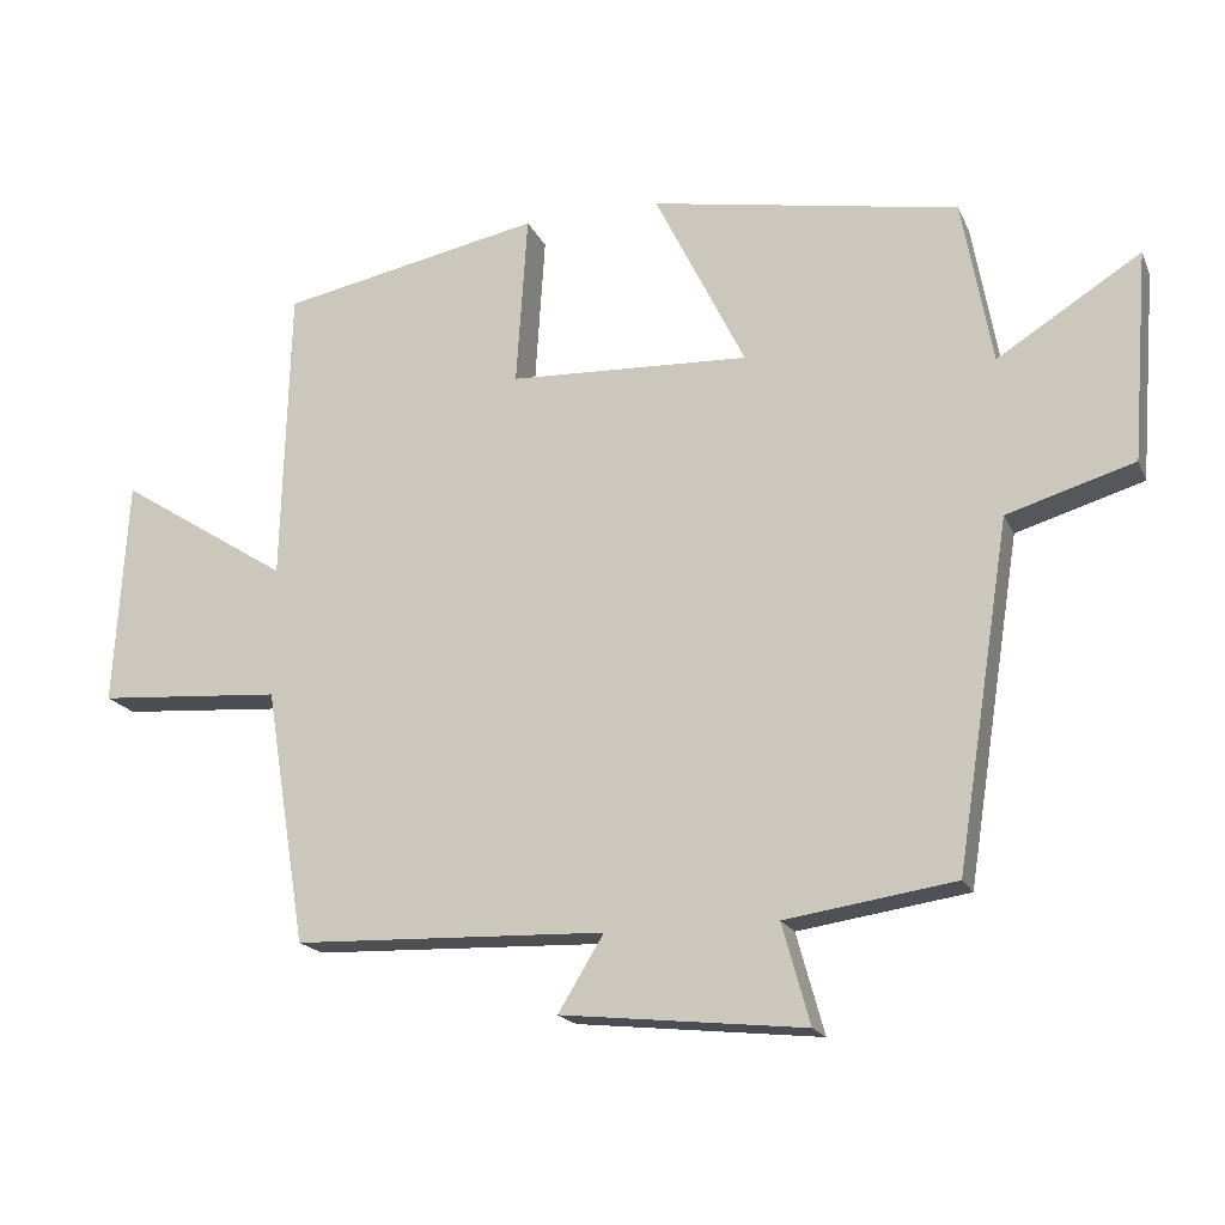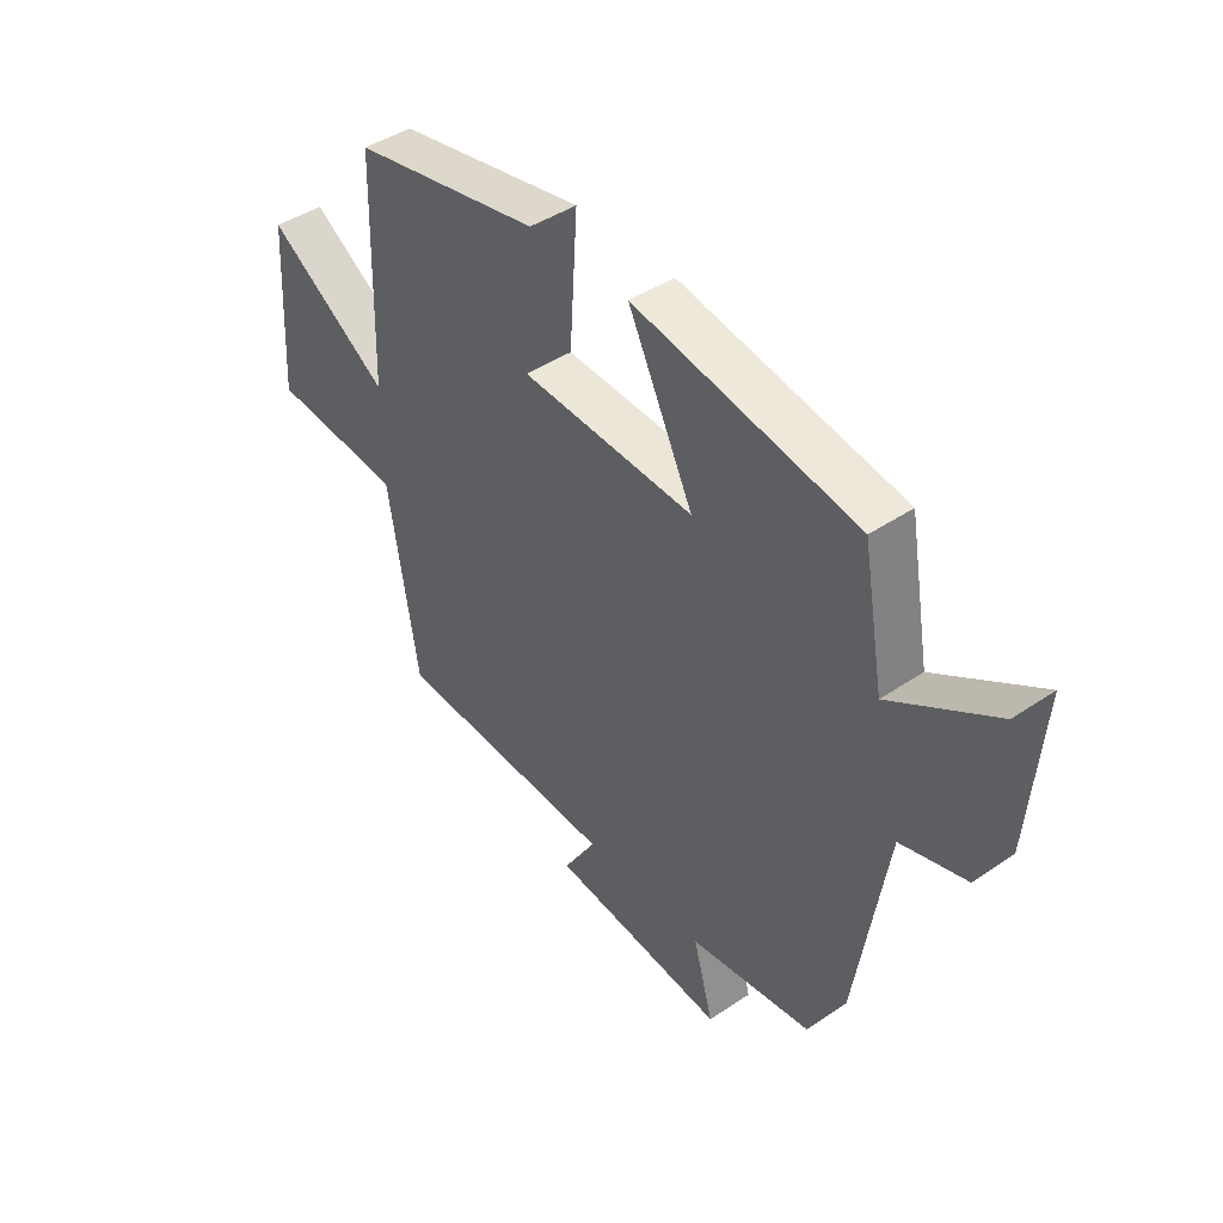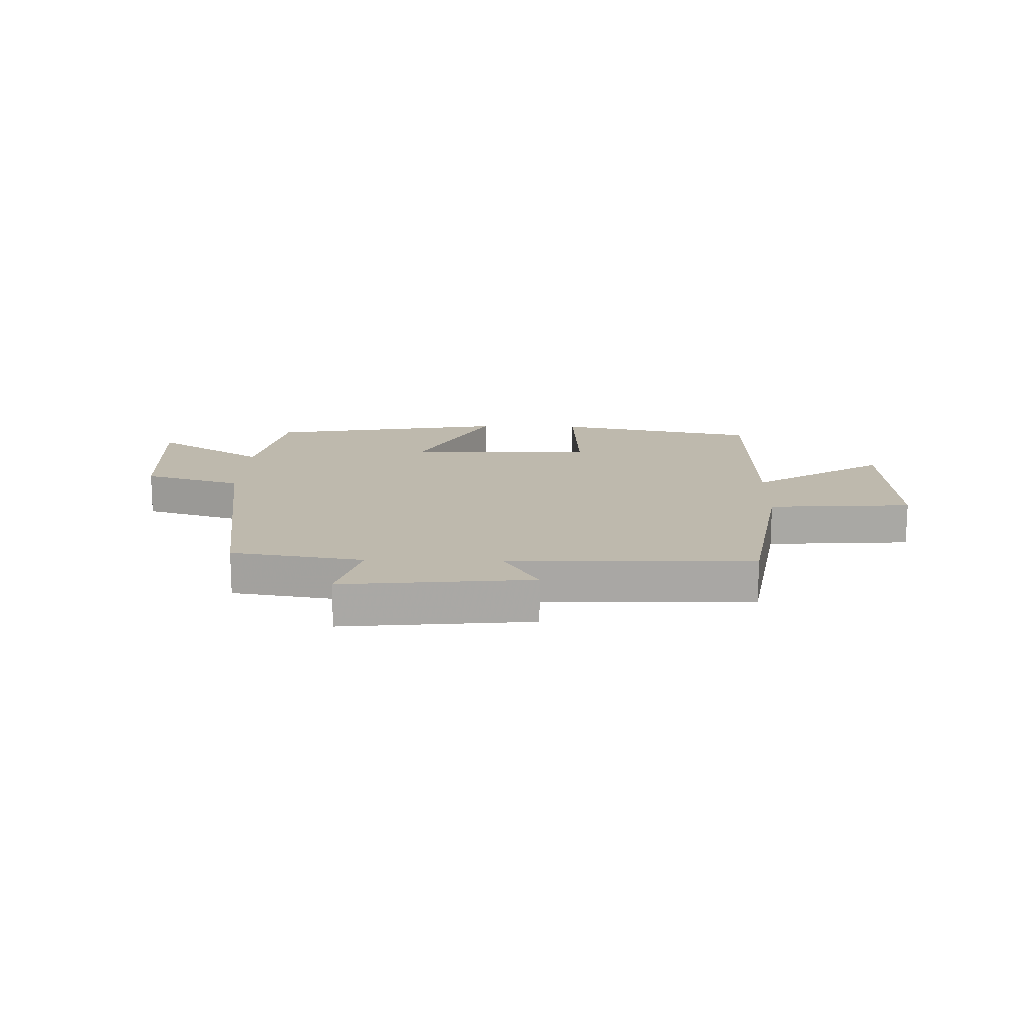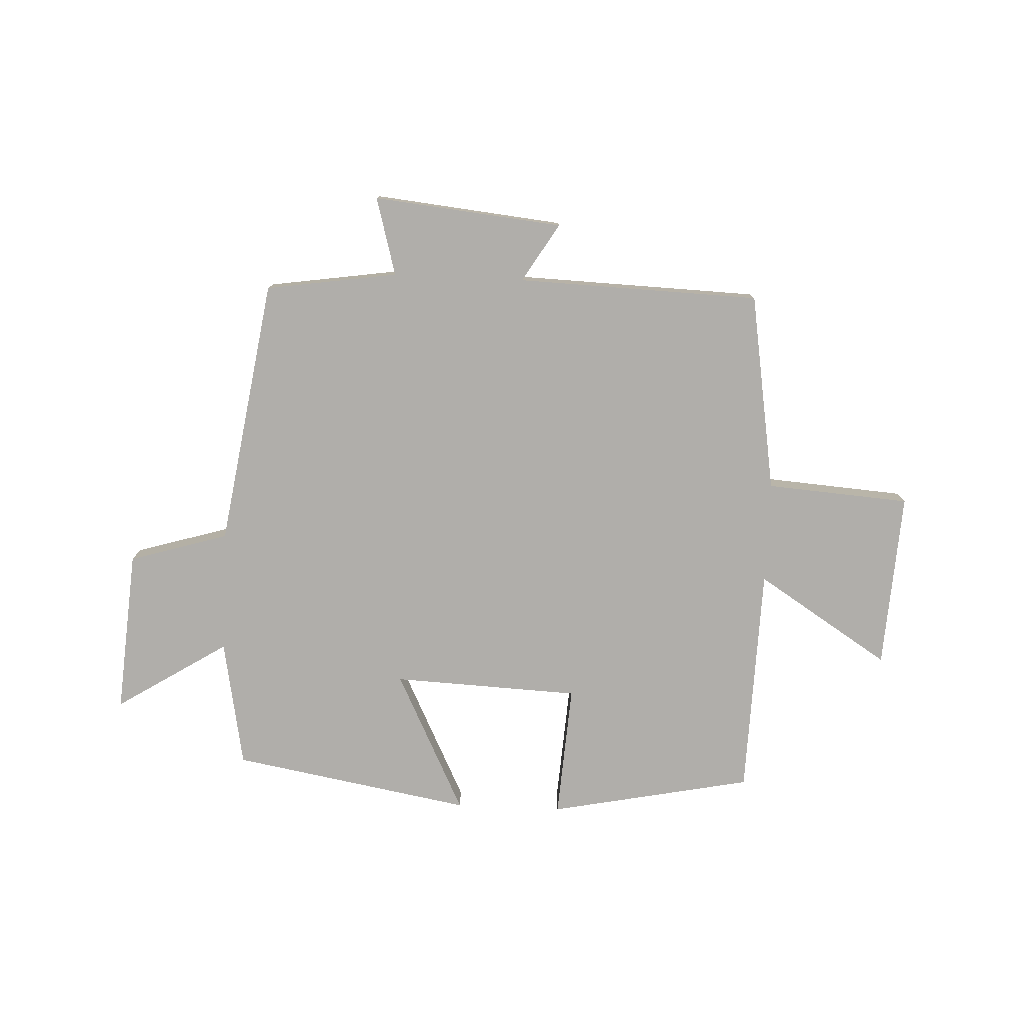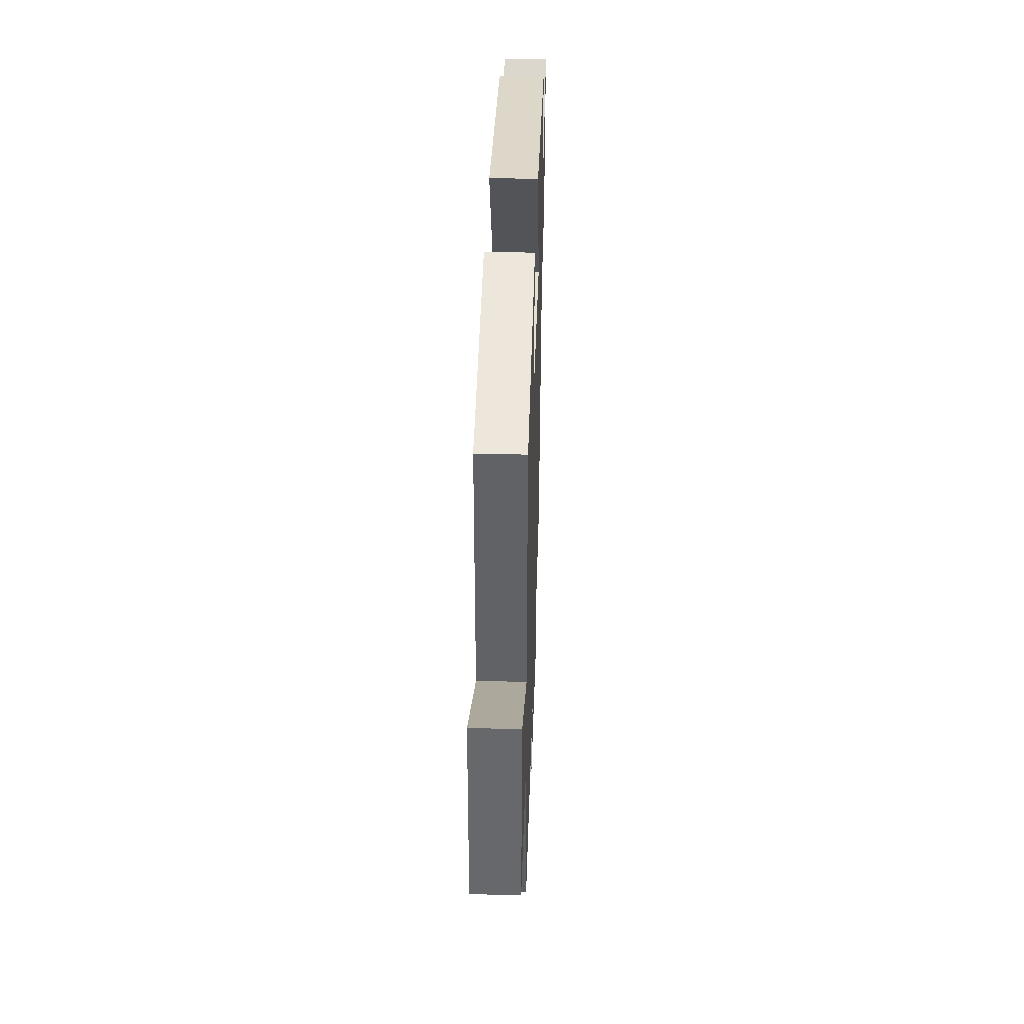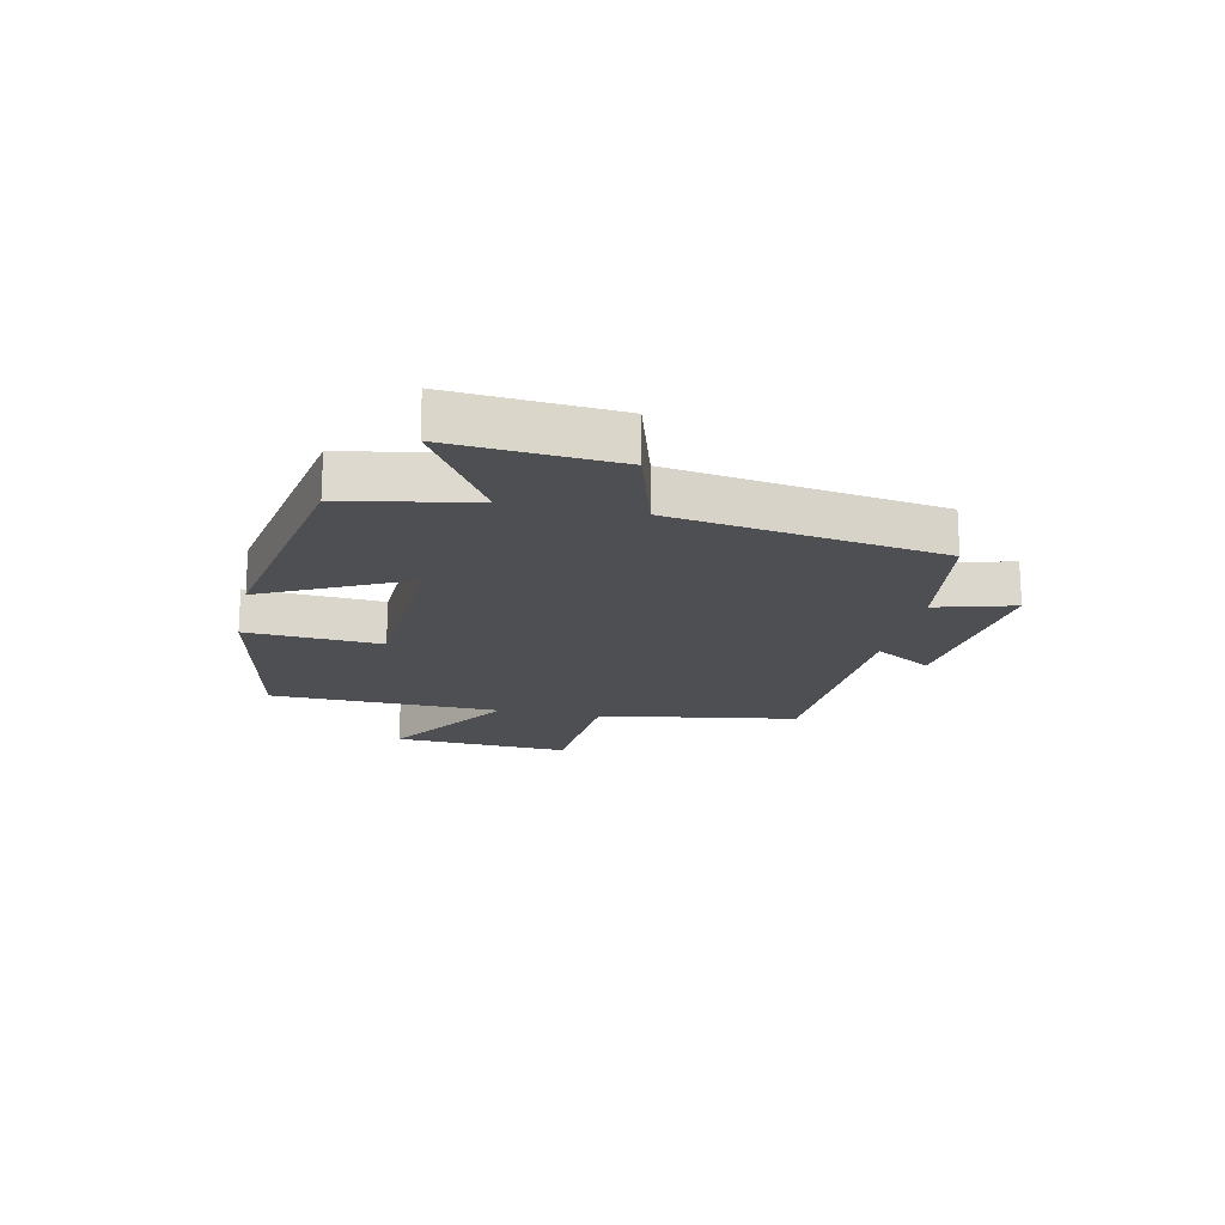
<metadata>
{"format":"obj","ext":"obj","renderer":"f3d","projection":"perspective","resolution":1024,"background":"white","views":[{"elev":-18.4,"azim":18.6,"up":"+Z"},{"elev":43.3,"azim":51.4,"up":"+Z"},{"elev":15.3,"azim":-178.2,"up":"+Y"},{"elev":-77.9,"azim":177.5,"up":"+Y"},{"elev":40.9,"azim":-88.2,"up":"+Z"},{"elev":-18.0,"azim":77.9,"up":"+Y"}]}
</metadata>
<code>
v 0.428 0.07 -0.466
v 0.201 0.07 -0.5
v 0.238 0.07 -0.634
v -0.088 0.07 -0.6
v -0.027 0.07 -0.5
v -0.445 0.07 -0.486
v -0.5 0.07 -0.144
v -0.747 0.07 -0.126
v -0.729 0.07 0.178
v -0.5 0.07 0.032
v -0.489 0.07 0.43
v -0.139 0.07 0.5
v -0.154 0.07 0.269
v 0.168 0.07 0.255
v 0.047 0.07 0.5
v 0.46 0.07 0.427
v 0.5 0.07 0.206
v 0.692 0.07 0.327
v 0.67 0.07 0.045
v 0.5 0.07 -0.006
v 0.428 0 -0.466
v 0.201 0 -0.5
v 0.238 0 -0.634
v -0.088 0 -0.6
v -0.027 0 -0.5
v -0.445 0 -0.486
v -0.5 0 -0.144
v -0.747 0 -0.126
v -0.729 0 0.178
v -0.5 0 0.032
v -0.489 0 0.43
v -0.139 0 0.5
v -0.154 0 0.269
v 0.168 0 0.255
v 0.047 0 0.5
v 0.46 0 0.427
v 0.5 0 0.206
v 0.692 0 0.327
v 0.67 0 0.045
v 0.5 0 -0.006
f 17 18 19 20
f 17 20 1 2
f 14 15 16 17
f 13 14 17 2
f 10 11 12 13
f 10 13 2 3
f 7 8 9 10
f 5 6 7 10
f 5 10 3
f 3 4 5
f 40 39 38 37
f 22 21 40 37
f 37 36 35 34
f 22 37 34 33
f 33 32 31 30
f 23 22 33 30
f 30 29 28 27
f 30 27 26 25
f 23 30 25
f 25 24 23
f 1 21 22 2
f 2 22 23 3
f 3 23 24 4
f 4 24 25 5
f 5 25 26 6
f 6 26 27 7
f 7 27 28 8
f 8 28 29 9
f 9 29 30 10
f 10 30 31 11
f 11 31 32 12
f 12 32 33 13
f 13 33 34 14
f 14 34 35 15
f 15 35 36 16
f 16 36 37 17
f 17 37 38 18
f 18 38 39 19
f 19 39 40 20
f 20 40 21 1

</code>
